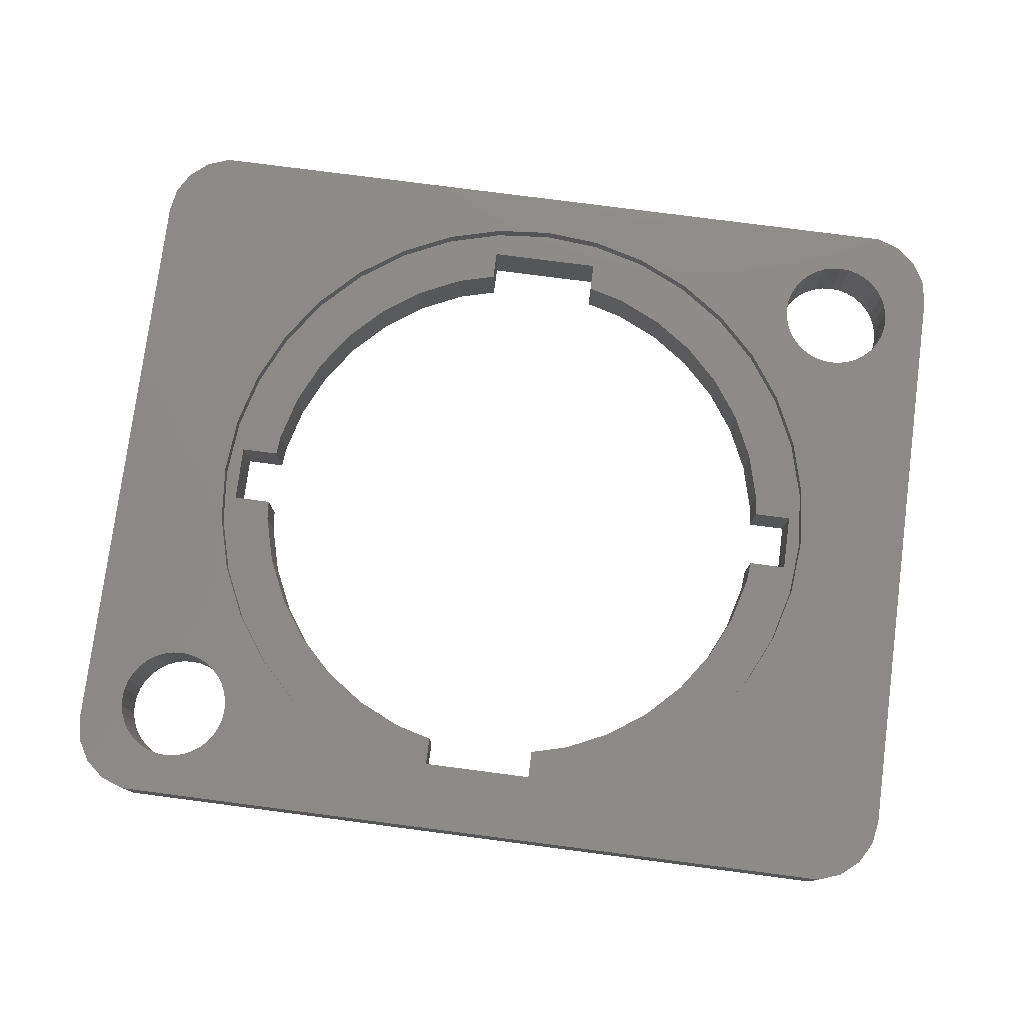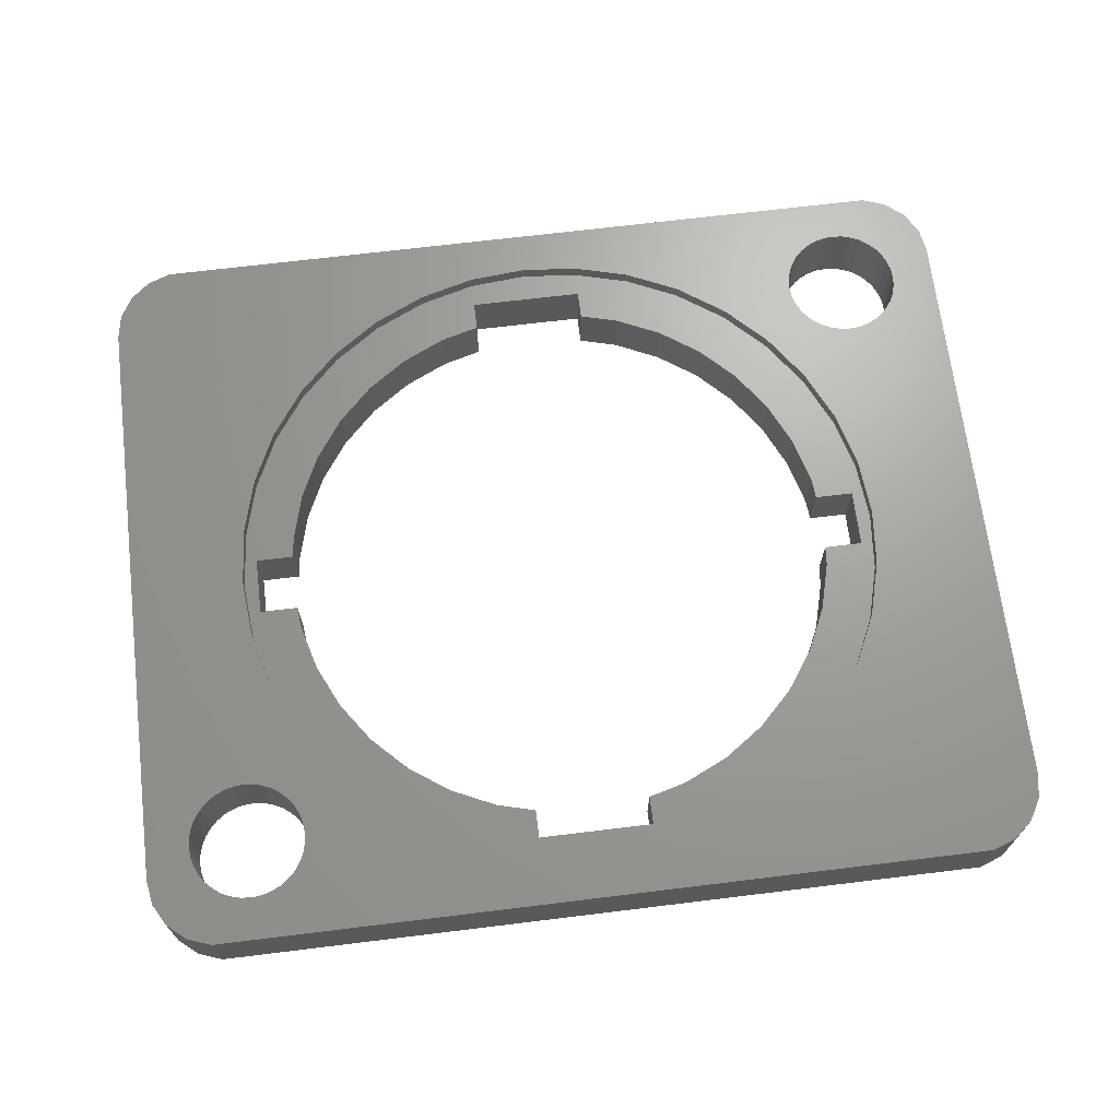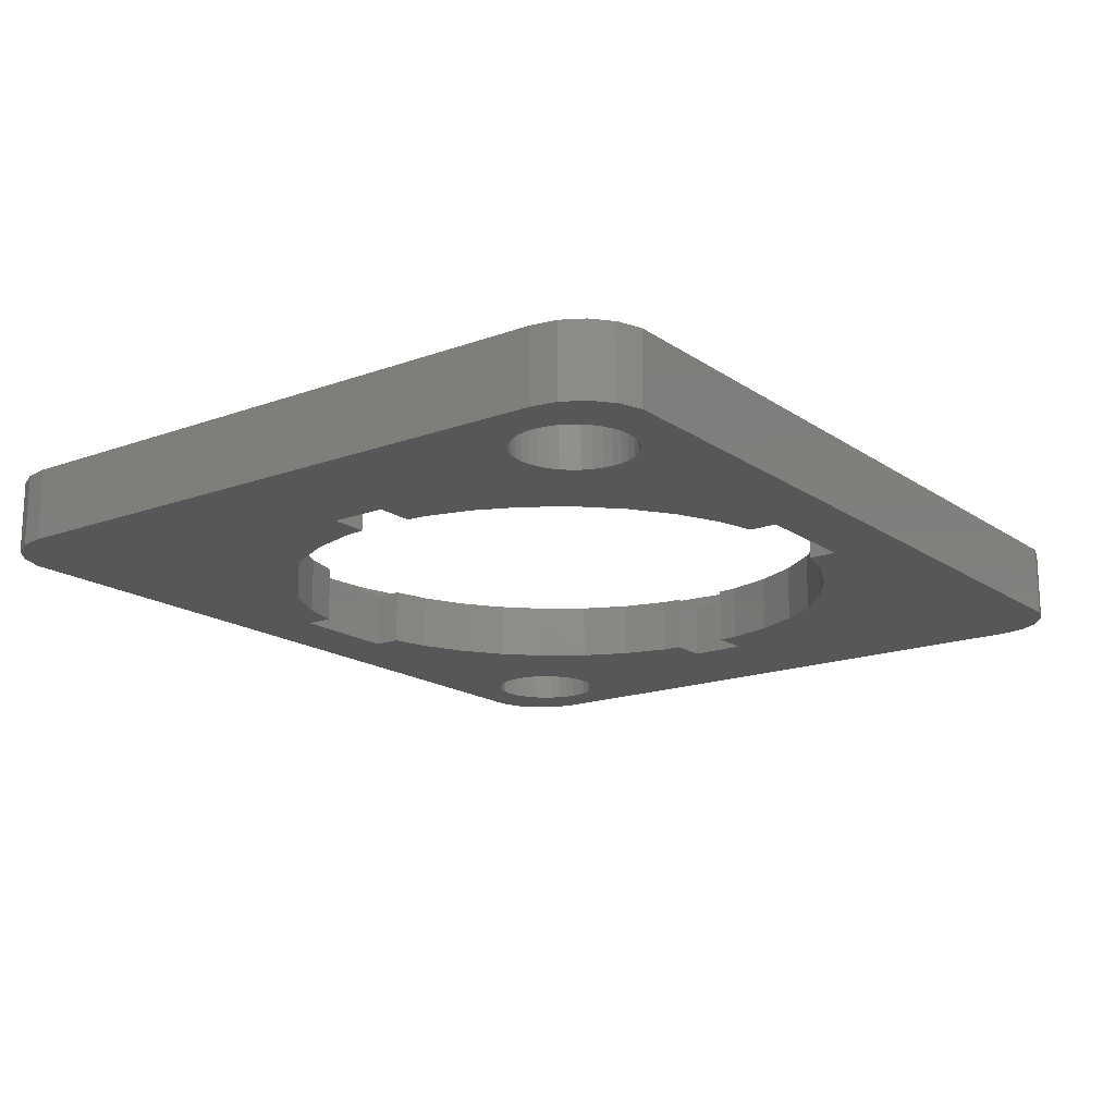
<metadata>
{"format":"stl","ext":"stl","renderer":"f3d","projection":"perspective","resolution":1024,"background":"white","views":[{"elev":77.7,"azim":7.4,"up":"+Z"},{"elev":68.4,"azim":173.0,"up":"+Z"},{"elev":-17.0,"azim":-53.5,"up":"+Z"}]}
</metadata>
<code>
# stl→obj: 344 verts, 696 faces
v -13.73 -8.5 2.5
v -13.53 -8.214 0
v -13.53 -8.214 2.5
v -13.73 -8.5 0
v -10.03 -9.153 0
v -10.12 -8.816 2.5
v -10.12 -8.816 0
v -10.03 -9.153 2.5
v -11.32 -11.38 0
v -11.65 -11.47 2.5
v -11.32 -11.38 2.5
v -11.65 -11.47 0
v -10.71 -11.03 0
v -11 -11.23 2.5
v -10.71 -11.03 2.5
v -11 -11.23 0
v -13 -11.23 0
v -13.29 -11.03 2.5
v -13 -11.23 2.5
v -13.29 -11.03 0
v -13.53 -10.79 2.5
v -13.73 -10.5 0
v -13.73 -10.5 2.5
v -13.53 -10.79 0
v -12 -11.5 2.5
v -12 -11.5 0
v -12.35 -11.47 2.5
v -12.35 -11.47 0
v -12 -7.5 0
v -11.65 -7.53 2.5
v -12 -7.5 2.5
v -11.65 -7.53 0
v -10.47 -8.214 0
v -10.71 -7.968 2.5
v -10.71 -7.968 0
v -10.47 -8.214 2.5
v -10.47 -10.79 0
v -10.27 -10.5 2.5
v -10.27 -10.5 0
v -10.47 -10.79 2.5
v -13.88 -8.816 2.5
v -13.88 -8.816 0
v -10.27 -8.5 2.5
v -10.27 -8.5 0
v -13.29 -7.968 0
v -13.29 -7.968 2.5
v -10 -9.5 0
v -10 -9.5 2.5
v -12.68 -11.38 0
v -12.68 -11.38 2.5
v -11.32 -7.621 0
v -11 -7.768 2.5
v -11.32 -7.621 2.5
v -11 -7.768 0
v -13.97 -9.847 2.5
v -14 -9.5 0
v -14 -9.5 2.5
v -13.97 -9.847 0
v -10.03 -9.847 0
v -10.03 -9.847 2.5
v -10.12 -10.18 2.5
v -10.12 -10.18 0
v -12.68 -7.621 0
v -12.35 -7.53 2.5
v -12.68 -7.621 2.5
v -12.35 -7.53 0
v -13 -7.768 2.5
v -13 -7.768 0
v -13.88 -10.18 0
v -13.88 -10.18 2.5
v -13.97 -9.153 2.5
v -13.97 -9.153 0
v 10.03 9.847 2.5
v 10.12 10.18 0
v 10.12 10.18 2.5
v 10.03 9.847 0
v 13.88 8.816 0
v 13.97 9.153 2.5
v 13.97 9.153 0
v 13.88 8.816 2.5
v 13.97 9.847 0
v 13.88 10.18 2.5
v 13.88 10.18 0
v 13.97 9.847 2.5
v 13 7.768 0
v 12.68 7.621 2.5
v 13 7.768 2.5
v 12.68 7.621 0
v 12.68 11.38 0
v 13 11.23 2.5
v 12.68 11.38 2.5
v 13 11.23 0
v 13.53 10.79 0
v 13.29 11.03 2.5
v 13.29 11.03 0
v 13.53 10.79 2.5
v 10.71 7.968 2.5
v 10.47 8.214 0
v 10.47 8.214 2.5
v 10.71 7.968 0
v 12.35 7.53 2.5
v 12.35 7.53 0
v 13.29 7.968 0
v 13.29 7.968 2.5
v 14 9.5 0
v 14 9.5 2.5
v 10 9.5 2.5
v 10 9.5 0
v 11.32 7.621 0
v 11 7.768 2.5
v 11.32 7.621 2.5
v 11 7.768 0
v 13.73 8.5 0
v 13.73 8.5 2.5
v 13.73 10.5 2.5
v 13.73 10.5 0
v 10.71 11.03 0
v 11 11.23 2.5
v 10.71 11.03 2.5
v 11 11.23 0
v 12 7.5 2.5
v 12 7.5 0
v 10.27 8.5 0
v 10.27 8.5 2.5
v 10.03 9.153 2.5
v 10.03 9.153 0
v 10.12 8.816 2.5
v 10.12 8.816 0
v 10.47 10.79 2.5
v 10.47 10.79 0
v 11.32 11.38 0
v 11.65 11.47 2.5
v 11.32 11.38 2.5
v 11.65 11.47 0
v 12 11.5 2.5
v 12 11.5 0
v 12.35 11.47 2.5
v 12.35 11.47 0
v 11.65 7.53 0
v 11.65 7.53 2.5
v 13.53 8.214 0
v 13.53 8.214 2.5
v 10.27 10.5 0
v 10.27 10.5 2.5
v -9.602 1.693 2
v -9.162 3.335 0
v -9.162 3.335 2
v -9.602 1.693 0
v 6.267 -7.469 0
v 4.875 -8.444 2
v 6.267 -7.469 2
v 4.875 -8.444 0
v -4.875 -8.444 0
v -6.267 -7.469 2
v -4.875 -8.444 2
v -6.267 -7.469 0
v 9.602 1.693 0
v 9.162 3.335 2
v 9.162 3.335 0
v 9.602 1.693 2
v 7.469 6.267 0
v 6.267 7.469 2
v 6.267 7.469 0
v 7.469 6.267 2
v 9.602 -1.693 0
v 9.663 -1 2
v 9.663 -1 0
v 9.602 -1.693 2
v -6.267 7.469 0
v -4.875 8.444 2
v -6.267 7.469 2
v -4.875 8.444 0
v 7.469 -6.267 0
v 8.444 -4.875 2
v 8.444 -4.875 0
v 7.469 -6.267 2
v -9.663 1 2
v -9.663 1 0
v -9.602 -1.693 2
v -9.663 -1 0
v -9.663 -1 2
v -9.602 -1.693 0
v 3.335 9.162 0
v 4.875 8.444 2
v 3.335 9.162 2
v 4.875 8.444 0
v 9.663 1 0
v 9.663 1 2
v 2 9.52 0
v 2 9.52 2
v -9.162 -3.335 2
v -9.162 -3.335 0
v 3.335 -9.162 2
v 3.335 -9.162 0
v -7.469 -6.267 0
v -7.469 -6.267 2
v 8.444 4.875 2
v 8.444 4.875 0
v 2 -9.52 2
v 2 -9.52 0
v -3.335 -9.162 0
v -3.335 -9.162 2
v -2 -9.52 0
v -2 -9.52 2
v -8.444 4.875 0
v -8.444 4.875 2
v 9.162 -3.335 2
v 9.162 -3.335 0
v -7.469 6.267 2
v -7.469 6.267 0
v -3.335 9.162 2
v -3.335 9.162 0
v -2 9.52 2
v -2 9.52 0
v -8.444 -4.875 2
v -8.444 -4.875 0
v 2 10.5 2
v 2 10.5 0
v 2 -10.5 0
v 2 -10.5 2
v -2 10.5 0
v -2 10.5 2
v -2 -10.5 2
v -2 -10.5 0
v 11 -1 0
v 11 1 2
v 11 1 0
v 11 -1 2
v -11 -1 2
v -11 1 0
v -11 1 2
v -11 -1 0
v 7.392 -8.81 2
v 5.75 -9.959 2.5
v 7.392 -8.81 2.5
v 5.75 -9.959 2
v -5.75 -9.959 2
v -7.392 -8.81 2.5
v -5.75 -9.959 2.5
v -7.392 -8.81 2
v 11.33 1.997 2
v 10.81 3.933 2.5
v 10.81 3.933 2
v 11.33 1.997 2.5
v 8.81 7.392 2
v 7.392 8.81 2.5
v 7.392 8.81 2
v 8.81 7.392 2.5
v 11.33 -1.997 2
v 11.5 0 2.5
v 11.5 0 2
v 11.33 -1.997 2.5
v -7.392 8.81 2
v -5.75 9.959 2.5
v -7.392 8.81 2.5
v -5.75 9.959 2
v 8.81 -7.392 2
v 9.959 -5.75 2.5
v 9.959 -5.75 2
v 8.81 -7.392 2.5
v 1.997 -11.33 2
v 0 -11.5 2.5
v 1.997 -11.33 2.5
v 0 -11.5 2
v -11.5 0 2.5
v -11.33 1.997 2
v -11.33 1.997 2.5
v -11.5 0 2
v -11.33 -1.997 2.5
v -11.33 -1.997 2
v 3.933 10.81 2
v 5.75 9.959 2.5
v 3.933 10.81 2.5
v 5.75 9.959 2
v 1.997 11.33 2
v 1.997 11.33 2.5
v -10.81 -3.933 2.5
v -10.81 -3.933 2
v 3.933 -10.81 2.5
v 3.933 -10.81 2
v -8.81 -7.392 2
v -8.81 -7.392 2.5
v -1.997 11.33 2
v 0 11.5 2.5
v -1.997 11.33 2.5
v 0 11.5 2
v 9.959 5.75 2.5
v 9.959 5.75 2
v -3.933 -10.81 2
v -3.933 -10.81 2.5
v -1.997 -11.33 2
v -1.997 -11.33 2.5
v -10.81 3.933 2.5
v -9.959 5.75 2
v -9.959 5.75 2.5
v -10.81 3.933 2
v 10.81 -3.933 2.5
v 10.81 -3.933 2
v -8.81 7.392 2.5
v -8.81 7.392 2
v -3.933 10.81 2.5
v -3.933 10.81 2
v -9.959 -5.75 2.5
v -9.959 -5.75 2
v -14.92 -12.11 0
v -14.25 -12.67 2.5
v -14.92 -12.11 2.5
v -14.25 -12.67 0
v -15.5 10.5 0
v -15.35 11.36 2.5
v -15.35 11.36 0
v -15.5 10.5 2.5
v 13.43 -12.96 0
v 15.5 -10.5 0
v 15.35 -11.36 0
v 15.5 10.5 0
v 14.92 -12.11 0
v 14.25 -12.67 0
v -13.43 -12.96 0
v -15.35 -11.36 0
v -15.5 -10.5 0
v 15.35 11.36 0
v 14.92 12.11 0
v 14.25 12.67 0
v 13.43 12.96 0
v -13.43 12.96 0
v -14.25 12.67 0
v -14.92 12.11 0
v 14.25 -12.67 2.5
v 13.43 -12.96 2.5
v 14.25 12.67 2.5
v 14.92 12.11 2.5
v -15.5 -10.5 2.5
v -15.35 -11.36 2.5
v 15.5 10.5 2.5
v 15.35 11.36 2.5
v 14.92 -12.11 2.5
v 15.5 -10.5 2.5
v -14.92 12.11 2.5
v -13.43 12.96 2.5
v 13.43 12.96 2.5
v -14.25 12.67 2.5
v 15.35 -11.36 2.5
v -13.43 -12.96 2.5
f 1 2 3
f 2 1 4
f 5 6 7
f 6 5 8
f 9 10 11
f 10 9 12
f 13 14 15
f 14 13 16
f 17 18 19
f 18 17 20
f 21 22 23
f 22 21 24
f 12 25 10
f 25 12 26
f 26 27 25
f 27 26 28
f 29 30 31
f 30 29 32
f 33 34 35
f 34 33 36
f 37 38 39
f 38 37 40
f 41 4 1
f 4 41 42
f 7 43 44
f 43 7 6
f 3 45 46
f 45 3 2
f 47 8 5
f 8 47 48
f 18 24 21
f 24 18 20
f 49 19 50
f 19 49 17
f 51 52 53
f 52 51 54
f 32 53 30
f 53 32 51
f 55 56 57
f 56 55 58
f 16 11 14
f 11 16 9
f 59 48 47
f 48 59 60
f 39 61 62
f 61 39 38
f 63 64 65
f 64 63 66
f 44 36 33
f 36 44 43
f 45 67 46
f 67 45 68
f 62 60 59
f 60 62 61
f 54 34 52
f 34 54 35
f 68 65 67
f 65 68 63
f 23 69 70
f 69 23 22
f 70 58 55
f 58 70 69
f 28 50 27
f 50 28 49
f 13 40 37
f 40 13 15
f 71 42 41
f 42 71 72
f 57 72 71
f 72 57 56
f 66 31 64
f 31 66 29
f 73 74 75
f 74 73 76
f 77 78 79
f 78 77 80
f 81 82 83
f 82 81 84
f 85 86 87
f 86 85 88
f 89 90 91
f 90 89 92
f 93 94 95
f 94 93 96
f 97 98 99
f 98 97 100
f 88 101 86
f 101 88 102
f 103 87 104
f 87 103 85
f 105 84 81
f 84 105 106
f 107 76 73
f 76 107 108
f 109 110 111
f 110 109 112
f 79 106 105
f 106 79 78
f 113 80 77
f 80 113 114
f 83 115 116
f 115 83 82
f 117 118 119
f 118 117 120
f 102 121 101
f 121 102 122
f 99 123 124
f 123 99 98
f 125 108 107
f 108 125 126
f 127 126 125
f 126 127 128
f 116 96 93
f 96 116 115
f 129 117 119
f 117 129 130
f 131 132 133
f 132 131 134
f 134 135 132
f 135 134 136
f 136 137 135
f 137 136 138
f 138 91 137
f 91 138 89
f 92 94 90
f 94 92 95
f 120 133 118
f 133 120 131
f 139 111 140
f 111 139 109
f 141 114 113
f 114 141 142
f 124 128 127
f 128 124 123
f 75 143 144
f 143 75 74
f 144 130 129
f 130 144 143
f 103 142 141
f 142 103 104
f 112 97 110
f 97 112 100
f 122 140 121
f 140 122 139
f 145 146 147
f 146 145 148
f 149 150 151
f 150 149 152
f 153 154 155
f 154 153 156
f 157 158 159
f 158 157 160
f 161 162 163
f 162 161 164
f 165 166 167
f 166 165 168
f 169 170 171
f 170 169 172
f 173 174 175
f 174 173 176
f 177 148 145
f 148 177 178
f 179 180 181
f 180 179 182
f 183 184 185
f 184 183 186
f 187 160 157
f 160 187 188
f 189 185 190
f 185 189 183
f 191 182 179
f 182 191 192
f 152 193 150
f 193 152 194
f 154 195 196
f 195 154 156
f 159 197 198
f 197 159 158
f 194 199 193
f 199 194 200
f 201 155 202
f 155 201 153
f 203 202 204
f 202 203 201
f 198 164 161
f 164 198 197
f 186 162 184
f 162 186 163
f 147 205 206
f 205 147 146
f 175 207 208
f 207 175 174
f 208 168 165
f 168 208 207
f 149 176 173
f 176 149 151
f 209 169 171
f 169 209 210
f 172 211 170
f 211 172 212
f 212 213 211
f 213 212 214
f 215 192 191
f 192 215 216
f 196 216 215
f 216 196 195
f 206 210 209
f 210 206 205
f 189 217 218
f 217 189 190
f 219 199 200
f 199 219 220
f 213 221 222
f 221 213 214
f 223 203 204
f 203 223 224
f 221 217 222
f 217 221 218
f 219 223 220
f 223 219 224
f 225 226 227
f 226 225 228
f 229 230 231
f 230 229 232
f 230 177 231
f 177 230 178
f 187 226 188
f 226 187 227
f 180 229 181
f 229 180 232
f 225 166 228
f 166 225 167
f 233 234 235
f 234 233 236
f 237 238 239
f 238 237 240
f 241 242 243
f 242 241 244
f 245 246 247
f 246 245 248
f 249 250 251
f 250 249 252
f 253 254 255
f 254 253 256
f 257 258 259
f 258 257 260
f 261 262 263
f 262 261 264
f 265 266 267
f 266 265 268
f 269 268 265
f 268 269 270
f 271 272 273
f 272 271 274
f 251 244 241
f 244 251 250
f 275 273 276
f 273 275 271
f 277 270 269
f 270 277 278
f 236 279 234
f 279 236 280
f 238 281 282
f 281 238 240
f 283 284 285
f 284 283 286
f 243 287 288
f 287 243 242
f 280 263 279
f 263 280 261
f 289 239 290
f 239 289 237
f 291 290 292
f 290 291 289
f 288 248 245
f 248 288 287
f 274 246 272
f 246 274 247
f 293 294 295
f 294 293 296
f 259 297 298
f 297 259 258
f 298 252 249
f 252 298 297
f 233 260 257
f 260 233 235
f 299 253 255
f 253 299 300
f 256 301 254
f 301 256 302
f 302 285 301
f 285 302 283
f 303 278 277
f 278 303 304
f 282 304 303
f 304 282 281
f 267 296 293
f 296 267 266
f 295 300 299
f 300 295 294
f 286 276 284
f 276 286 275
f 204 202 223
f 226 251 241
f 228 251 226
f 160 241 243
f 158 243 288
f 160 243 158
f 226 160 188
f 241 160 226
f 197 288 245
f 288 197 158
f 245 164 197
f 247 164 245
f 247 162 164
f 274 162 247
f 274 184 162
f 271 184 274
f 271 185 184
f 271 217 185
f 275 217 271
f 286 217 275
f 222 286 283
f 286 222 217
f 222 211 213
f 302 222 283
f 222 302 211
f 302 170 211
f 256 170 302
f 256 171 170
f 253 171 256
f 253 209 171
f 300 209 253
f 209 300 206
f 294 206 300
f 206 294 147
f 296 147 294
f 147 296 145
f 266 145 296
f 231 145 266
f 268 231 266
f 145 231 177
f 251 228 249
f 168 249 228
f 249 168 298
f 168 228 166
f 298 168 207
f 298 207 259
f 174 259 207
f 259 174 257
f 176 257 174
f 176 233 257
f 151 233 176
f 151 236 233
f 150 236 151
f 150 280 236
f 193 280 150
f 220 193 199
f 193 220 280
f 220 261 280
f 220 264 261
f 223 264 220
f 264 223 291
f 289 223 202
f 223 289 291
f 155 289 202
f 155 237 289
f 154 237 155
f 154 240 237
f 196 240 154
f 281 196 215
f 196 281 240
f 304 215 191
f 278 191 179
f 215 304 281
f 229 179 181
f 191 278 304
f 179 229 270
f 231 268 229
f 179 270 278
f 229 268 270
f 185 217 190
f 264 292 262
f 292 264 291
f 305 306 307
f 306 305 308
f 309 310 311
f 310 309 312
f 214 212 221
f 194 219 200
f 35 195 33
f 195 35 216
f 54 216 35
f 51 216 54
f 32 216 51
f 216 32 192
f 29 192 32
f 182 232 180
f 66 192 29
f 313 314 315
f 314 225 316
f 313 315 317
f 77 316 113
f 313 317 318
f 81 316 105
f 116 316 83
f 83 316 81
f 105 316 79
f 79 316 77
f 316 225 113
f 314 313 173
f 113 225 141
f 227 141 225
f 141 227 103
f 103 227 85
f 85 227 88
f 88 227 102
f 102 159 122
f 159 102 227
f 314 208 225
f 225 165 167
f 225 208 165
f 314 175 208
f 314 173 175
f 313 149 173
f 313 152 149
f 219 152 313
f 152 219 194
f 313 224 219
f 224 201 203
f 39 201 224
f 201 39 153
f 33 195 44
f 44 195 7
f 156 7 195
f 7 156 5
f 5 156 47
f 59 153 62
f 319 224 313
f 156 59 47
f 153 59 156
f 153 39 62
f 224 37 39
f 224 13 37
f 224 16 13
f 224 319 16
f 16 319 9
f 9 319 12
f 12 319 26
f 319 28 26
f 319 49 28
f 319 17 49
f 308 17 319
f 17 308 20
f 305 20 308
f 20 305 24
f 320 24 305
f 321 22 320
f 24 320 22
f 316 116 322
f 93 322 116
f 322 93 323
f 95 323 93
f 323 95 324
f 92 324 95
f 324 92 325
f 89 325 92
f 138 325 89
f 136 325 138
f 134 325 136
f 131 325 134
f 120 325 131
f 218 120 117
f 98 161 123
f 123 161 128
f 163 128 161
f 128 163 126
f 126 163 108
f 108 163 76
f 186 76 163
f 76 186 74
f 74 186 143
f 183 143 186
f 218 143 183
f 130 218 117
f 143 218 130
f 218 183 189
f 120 218 325
f 221 325 218
f 172 221 212
f 326 172 169
f 230 148 178
f 230 146 148
f 309 146 230
f 192 232 182
f 192 66 232
f 63 232 66
f 68 232 63
f 45 232 68
f 2 232 45
f 221 326 325
f 172 326 221
f 210 326 169
f 309 210 205
f 146 309 205
f 232 2 230
f 230 2 309
f 309 2 4
f 321 4 42
f 321 42 72
f 321 72 56
f 22 321 69
f 4 321 309
f 69 321 58
f 210 309 326
f 58 321 56
f 326 309 327
f 327 309 328
f 328 309 311
f 122 159 139
f 157 227 187
f 159 227 157
f 198 139 159
f 139 198 109
f 109 198 112
f 112 198 100
f 100 161 98
f 161 100 198
f 313 329 330
f 329 313 318
f 323 331 332
f 331 323 324
f 320 333 321
f 333 320 334
f 335 322 336
f 322 335 316
f 321 312 309
f 312 321 333
f 318 337 329
f 337 318 317
f 336 323 332
f 323 336 322
f 338 316 335
f 316 338 314
f 311 339 328
f 339 311 310
f 325 340 341
f 340 325 326
f 326 342 340
f 342 326 327
f 238 8 48
f 282 6 8
f 282 43 6
f 282 36 43
f 282 34 36
f 31 303 277
f 303 52 34
f 303 53 52
f 67 277 269
f 3 269 265
f 303 30 53
f 142 244 250
f 287 140 111
f 287 111 110
f 121 242 244
f 287 110 97
f 248 97 99
f 248 99 124
f 248 124 127
f 248 127 125
f 121 287 242
f 246 125 107
f 115 335 336
f 114 335 80
f 96 336 332
f 335 78 80
f 94 332 331
f 335 106 78
f 250 335 114
f 335 84 106
f 335 82 84
f 335 115 82
f 336 96 115
f 90 331 341
f 332 94 96
f 331 90 94
f 341 91 90
f 341 137 91
f 341 135 137
f 341 132 135
f 341 133 132
f 341 118 133
f 273 118 341
f 97 248 287
f 246 107 73
f 246 73 75
f 272 75 144
f 125 246 248
f 272 144 129
f 272 129 119
f 118 273 119
f 75 272 246
f 119 273 272
f 341 276 273
f 341 284 276
f 340 284 341
f 303 31 30
f 277 64 31
f 312 265 267
f 277 65 64
f 277 67 65
f 269 46 67
f 284 340 285
f 340 301 285
f 340 254 301
f 340 255 254
f 340 299 255
f 312 299 340
f 299 312 295
f 295 312 293
f 293 312 267
f 265 312 333
f 269 3 46
f 265 1 3
f 265 333 1
f 1 333 41
f 312 340 342
f 335 250 338
f 252 338 250
f 297 338 252
f 250 114 142
f 258 338 297
f 244 142 104
f 244 104 87
f 244 87 86
f 244 86 101
f 244 101 121
f 287 121 140
f 260 338 258
f 330 338 260
f 338 330 343
f 343 330 337
f 337 330 329
f 235 330 260
f 234 330 235
f 279 330 234
f 263 330 279
f 262 330 263
f 344 262 292
f 34 282 303
f 8 238 282
f 60 238 48
f 61 238 60
f 238 61 239
f 38 239 61
f 40 239 38
f 15 239 40
f 239 15 290
f 14 290 15
f 344 290 14
f 290 344 292
f 344 14 11
f 344 11 10
f 344 10 25
f 262 344 330
f 27 344 25
f 50 344 27
f 19 344 50
f 306 19 18
f 307 18 21
f 334 21 23
f 333 23 70
f 333 70 55
f 19 306 344
f 333 55 57
f 41 333 71
f 312 342 339
f 71 333 57
f 312 339 310
f 23 333 334
f 18 307 306
f 21 334 307
f 308 344 306
f 344 308 319
f 324 341 331
f 341 324 325
f 319 330 344
f 330 319 313
f 327 339 342
f 339 327 328
f 305 334 320
f 334 305 307
f 337 315 343
f 315 337 317
f 343 314 338
f 314 343 315

</code>
